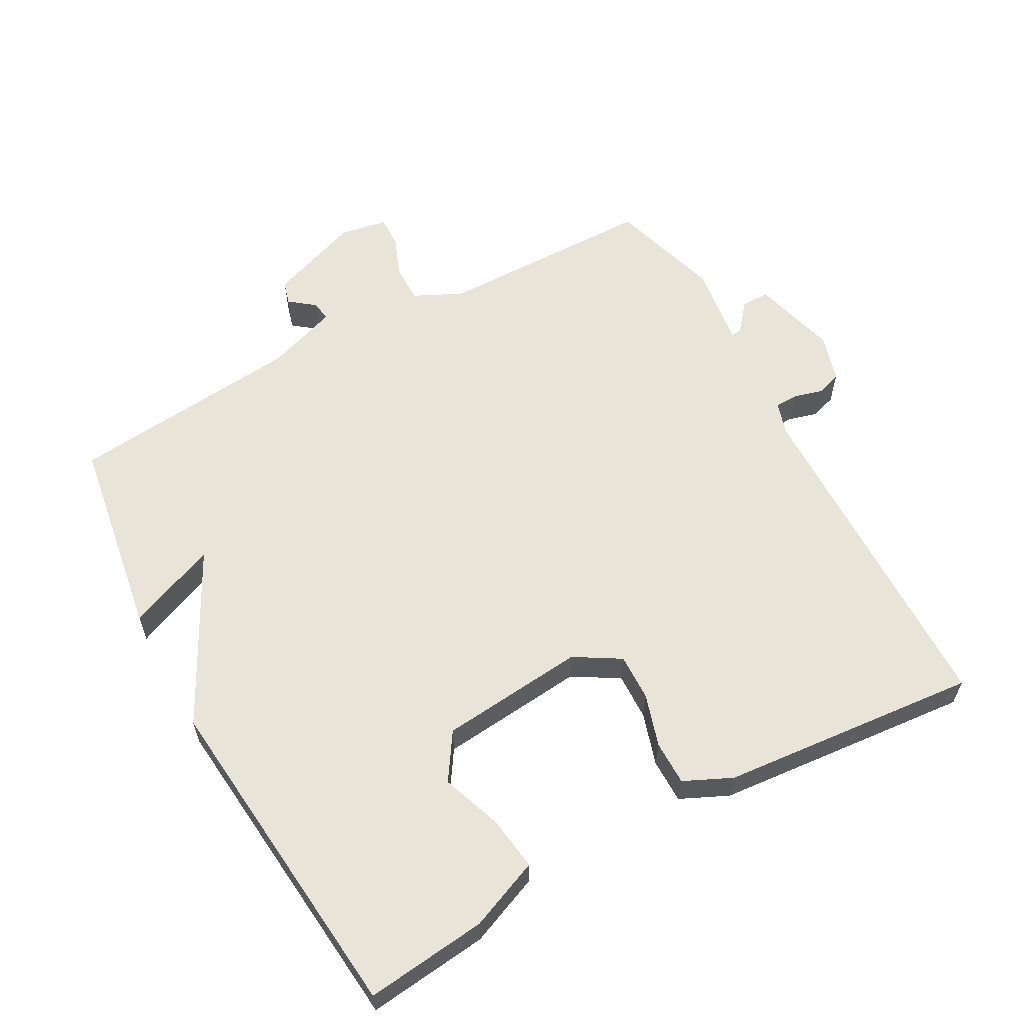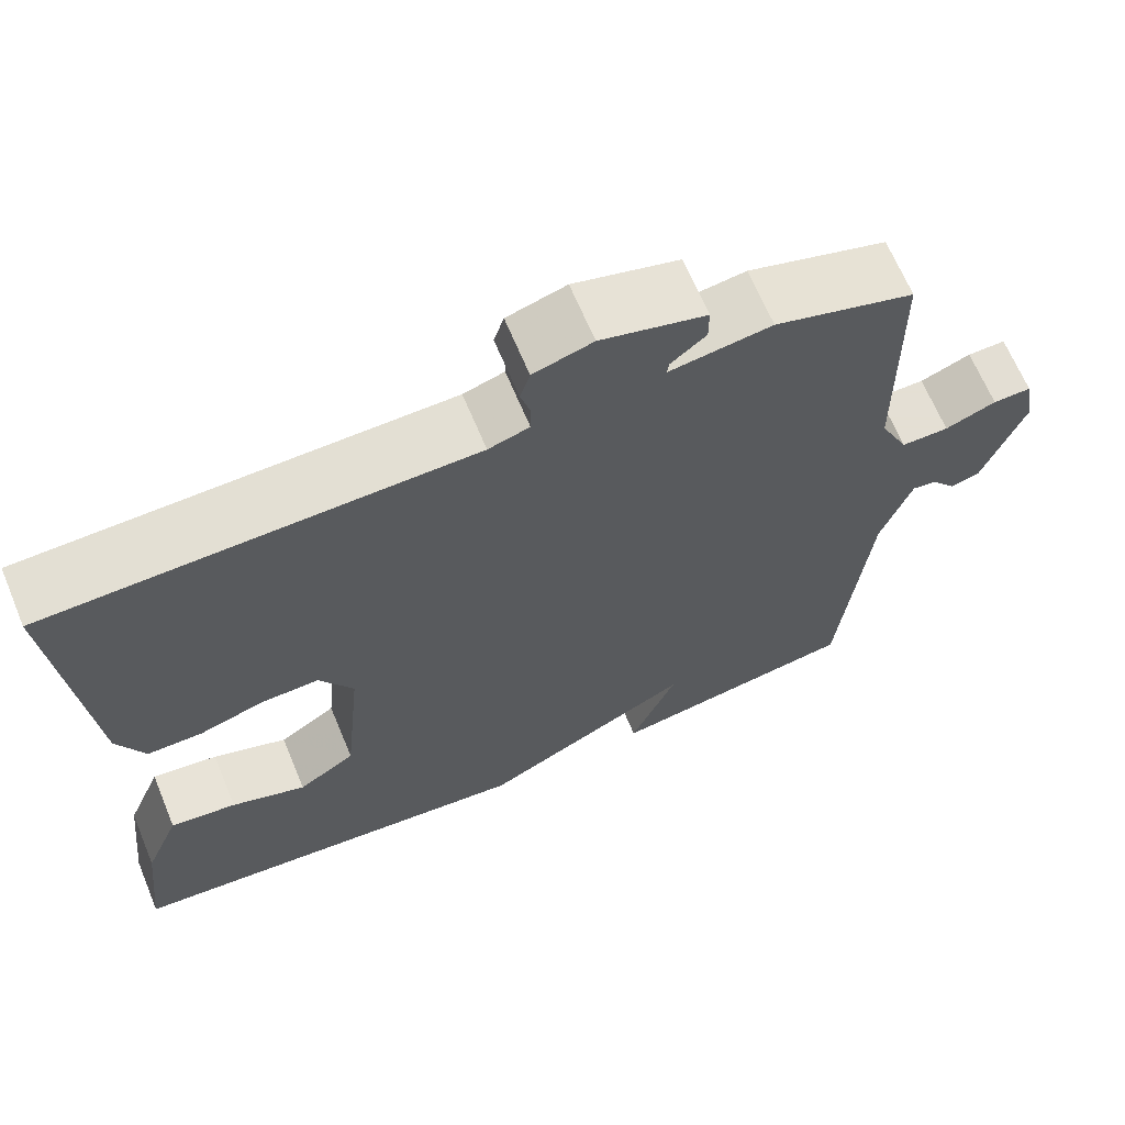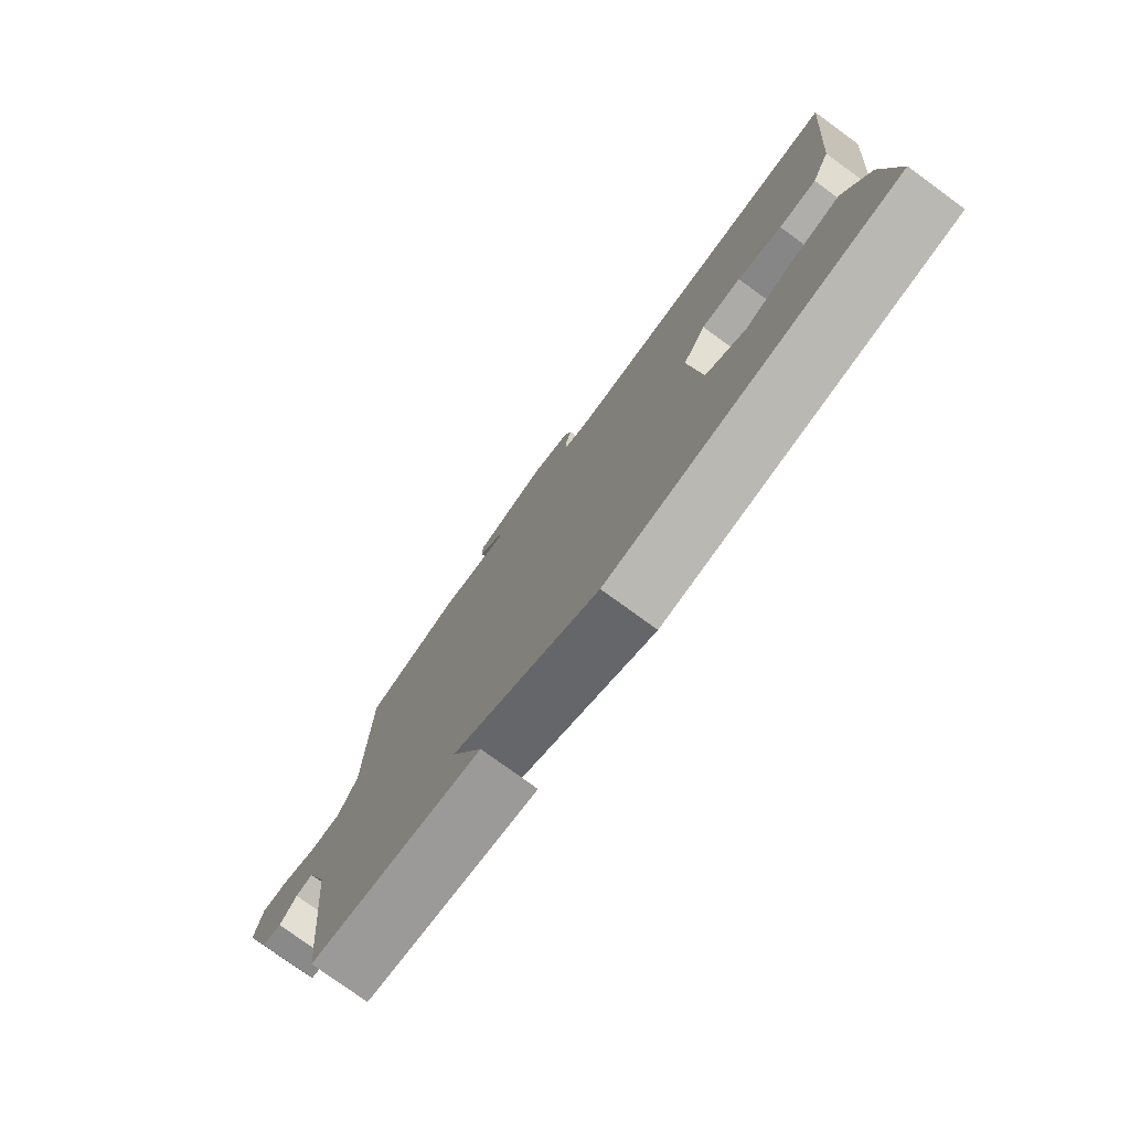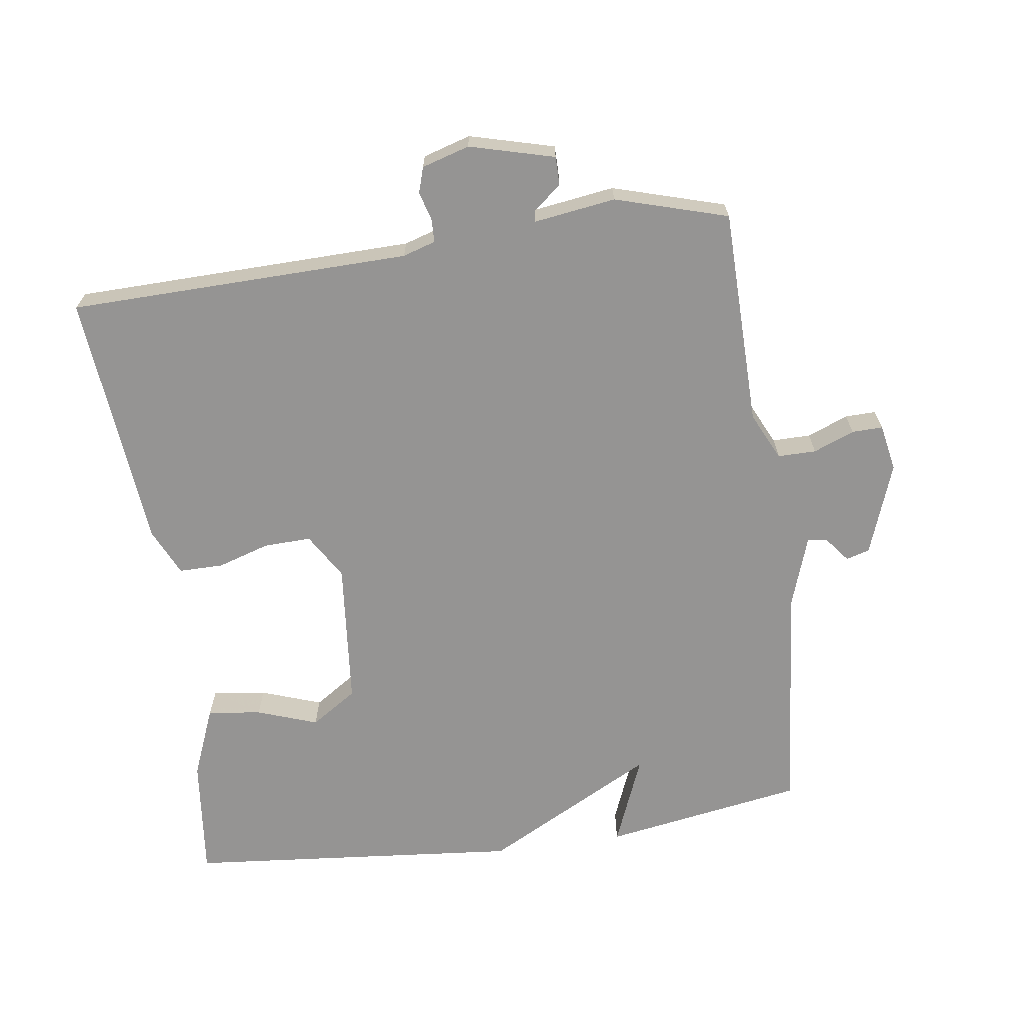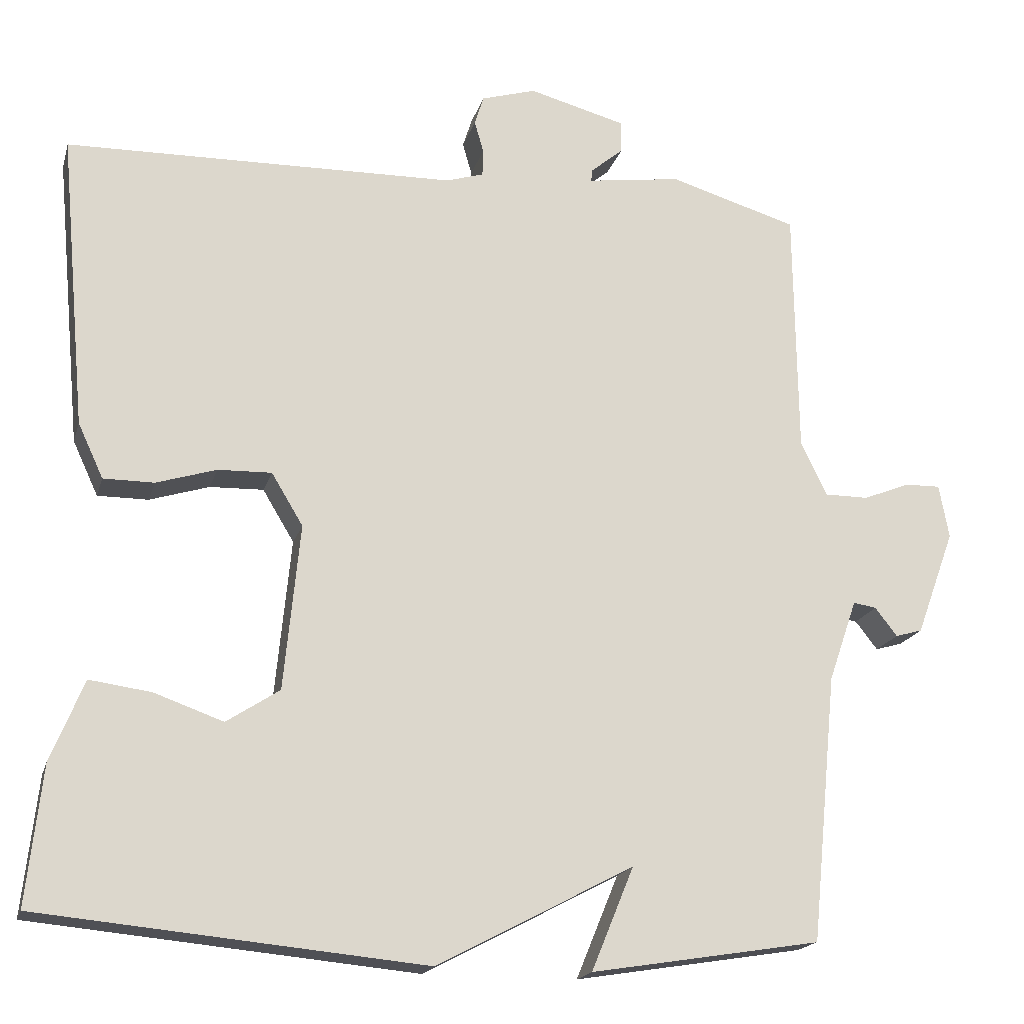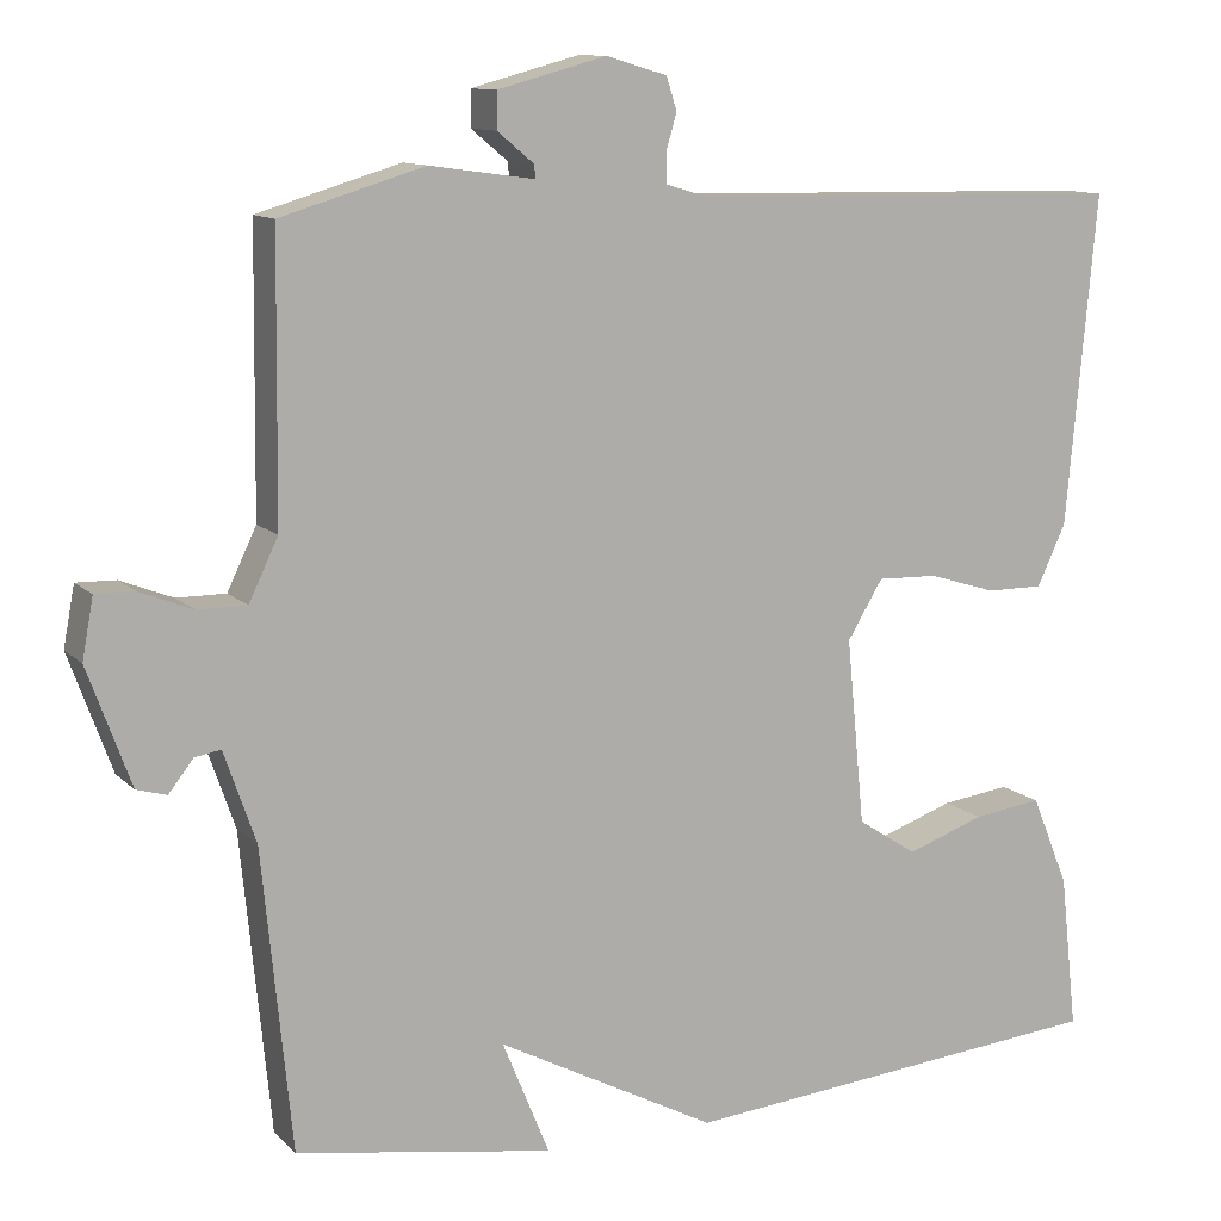
<metadata>
{"format":"obj","ext":"obj","renderer":"f3d","projection":"perspective","resolution":1024,"background":"white","views":[{"elev":60.2,"azim":-118.8,"up":"+Y"},{"elev":66.3,"azim":-22.6,"up":"+Z"},{"elev":-77.8,"azim":-126.0,"up":"+Z"},{"elev":-67.2,"azim":8.2,"up":"+Y"},{"elev":-18.2,"azim":-14.4,"up":"+Z"},{"elev":11.3,"azim":154.5,"up":"+Z"}]}
</metadata>
<code>
v -0.5 0.07 0.5
v 0.008 0.07 0.509
v 0.057 0.07 0.524
v 0.058 0.07 0.559
v 0.046 0.07 0.601
v 0.058 0.07 0.639
v 0.129 0.07 0.66
v 0.255 0.07 0.626
v 0.255 0.07 0.584
v 0.213 0.07 0.549
v 0.211 0.07 0.533
v 0.333 0.07 0.55
v 0.5 0.07 0.5
v 0.504 0.07 0.176
v 0.538 0.07 0.105
v 0.595 0.07 0.105
v 0.656 0.07 0.129
v 0.702 0.07 0.13
v 0.715 0.07 0.06
v 0.665 0.07 -0.077
v 0.63 0.07 -0.087
v 0.601 0.07 -0.05
v 0.571 0.07 -0.045
v 0.534 0.07 -0.152
v 0.5 0.07 -0.5
v 0.201 0.07 -0.548
v 0.256 0.07 -0.414
v 0.001 0.07 -0.548
v -0.5 0.07 -0.5
v -0.48 0.07 -0.32
v -0.437 0.07 -0.215
v -0.357 0.07 -0.226
v -0.267 0.07 -0.258
v -0.198 0.07 -0.213
v -0.177 0.07 0.003
v -0.218 0.07 0.071
v -0.288 0.07 0.069
v -0.366 0.07 0.045
v -0.432 0.07 0.045
v -0.465 0.07 0.116
v -0.5 0 0.5
v 0.008 0 0.509
v 0.057 0 0.524
v 0.058 0 0.559
v 0.046 0 0.601
v 0.058 0 0.639
v 0.129 0 0.66
v 0.255 0 0.626
v 0.255 0 0.584
v 0.213 0 0.549
v 0.211 0 0.533
v 0.333 0 0.55
v 0.5 0 0.5
v 0.504 0 0.176
v 0.538 0 0.105
v 0.595 0 0.105
v 0.656 0 0.129
v 0.702 0 0.13
v 0.715 0 0.06
v 0.665 0 -0.077
v 0.63 0 -0.087
v 0.601 0 -0.05
v 0.571 0 -0.045
v 0.534 0 -0.152
v 0.5 0 -0.5
v 0.201 0 -0.548
v 0.256 0 -0.414
v 0.001 0 -0.548
v -0.5 0 -0.5
v -0.48 0 -0.32
v -0.437 0 -0.215
v -0.357 0 -0.226
v -0.267 0 -0.258
v -0.198 0 -0.213
v -0.177 0 0.003
v -0.218 0 0.071
v -0.288 0 0.069
v -0.366 0 0.045
v -0.432 0 0.045
v -0.465 0 0.116
f 40 1 2
f 39 40 2
f 38 39 2
f 37 38 2
f 36 37 2 3
f 35 36 3
f 34 35 3
f 31 32 33
f 30 31 33
f 29 30 33
f 28 29 33
f 27 28 33 34
f 24 25 26 27
f 27 34 3
f 24 27 3
f 23 24 3
f 20 21 22
f 19 20 22
f 18 19 22
f 17 18 22
f 16 17 22
f 15 16 22 23
f 23 3 4
f 15 23 4
f 14 15 4
f 11 12 13 14
f 8 9 10
f 7 8 10
f 6 7 10
f 5 6 10
f 4 5 10
f 4 10 11
f 4 11 14
f 42 41 80
f 42 80 79
f 42 79 78
f 42 78 77
f 43 42 77 76
f 43 76 75
f 43 75 74
f 73 72 71
f 73 71 70
f 73 70 69
f 73 69 68
f 74 73 68 67
f 67 66 65 64
f 43 74 67
f 43 67 64
f 43 64 63
f 62 61 60
f 62 60 59
f 62 59 58
f 62 58 57
f 62 57 56
f 63 62 56 55
f 44 43 63
f 44 63 55
f 44 55 54
f 54 53 52 51
f 50 49 48
f 50 48 47
f 50 47 46
f 50 46 45
f 50 45 44
f 51 50 44
f 54 51 44
f 1 41 42 2
f 2 42 43 3
f 3 43 44 4
f 4 44 45 5
f 5 45 46 6
f 6 46 47 7
f 7 47 48 8
f 8 48 49 9
f 9 49 50 10
f 10 50 51 11
f 11 51 52 12
f 12 52 53 13
f 13 53 54 14
f 14 54 55 15
f 15 55 56 16
f 16 56 57 17
f 17 57 58 18
f 18 58 59 19
f 19 59 60 20
f 20 60 61 21
f 21 61 62 22
f 22 62 63 23
f 23 63 64 24
f 24 64 65 25
f 25 65 66 26
f 26 66 67 27
f 27 67 68 28
f 28 68 69 29
f 29 69 70 30
f 30 70 71 31
f 31 71 72 32
f 32 72 73 33
f 33 73 74 34
f 34 74 75 35
f 35 75 76 36
f 36 76 77 37
f 37 77 78 38
f 38 78 79 39
f 39 79 80 40
f 40 80 41 1

</code>
